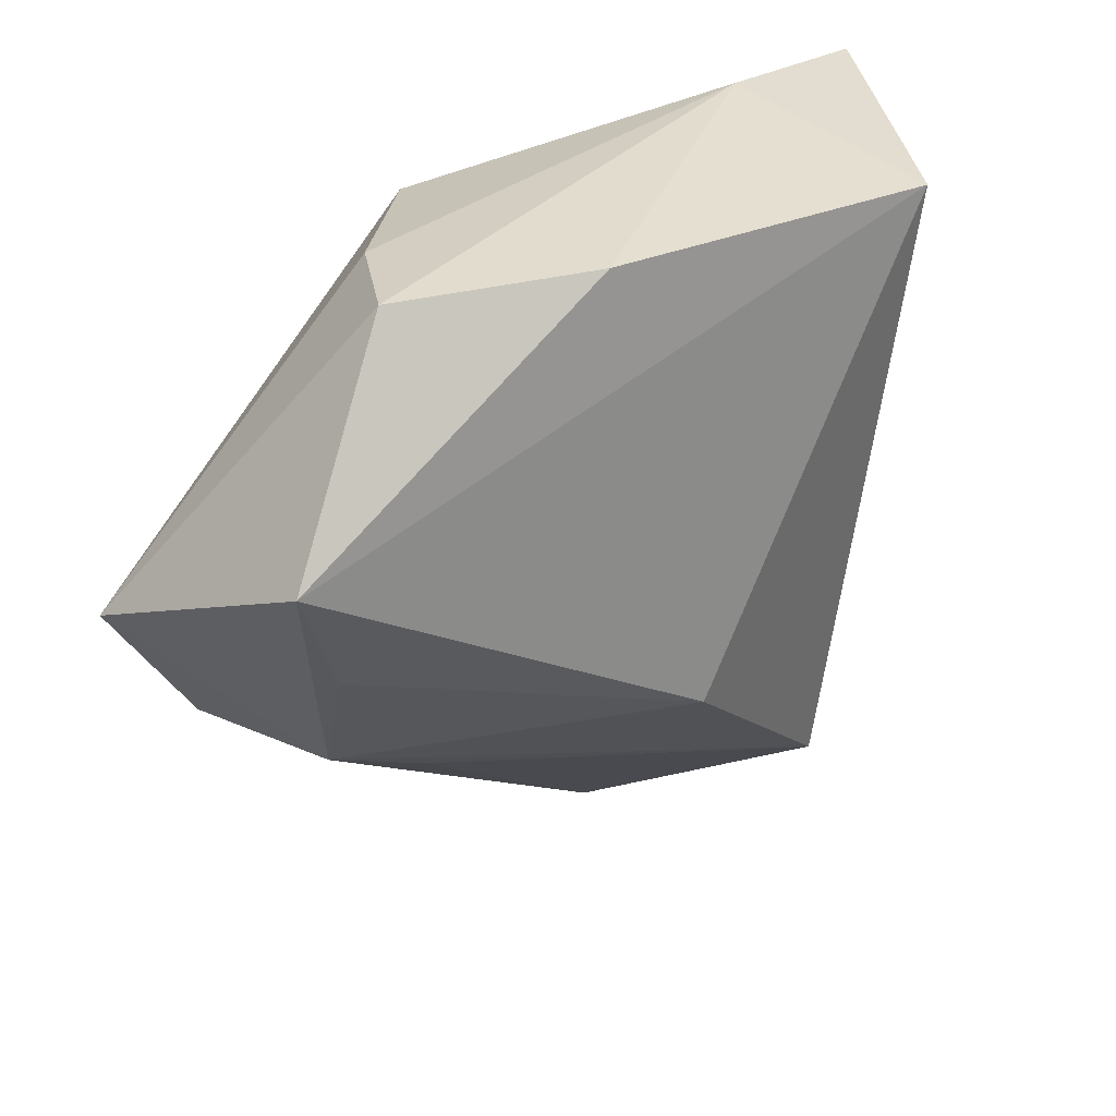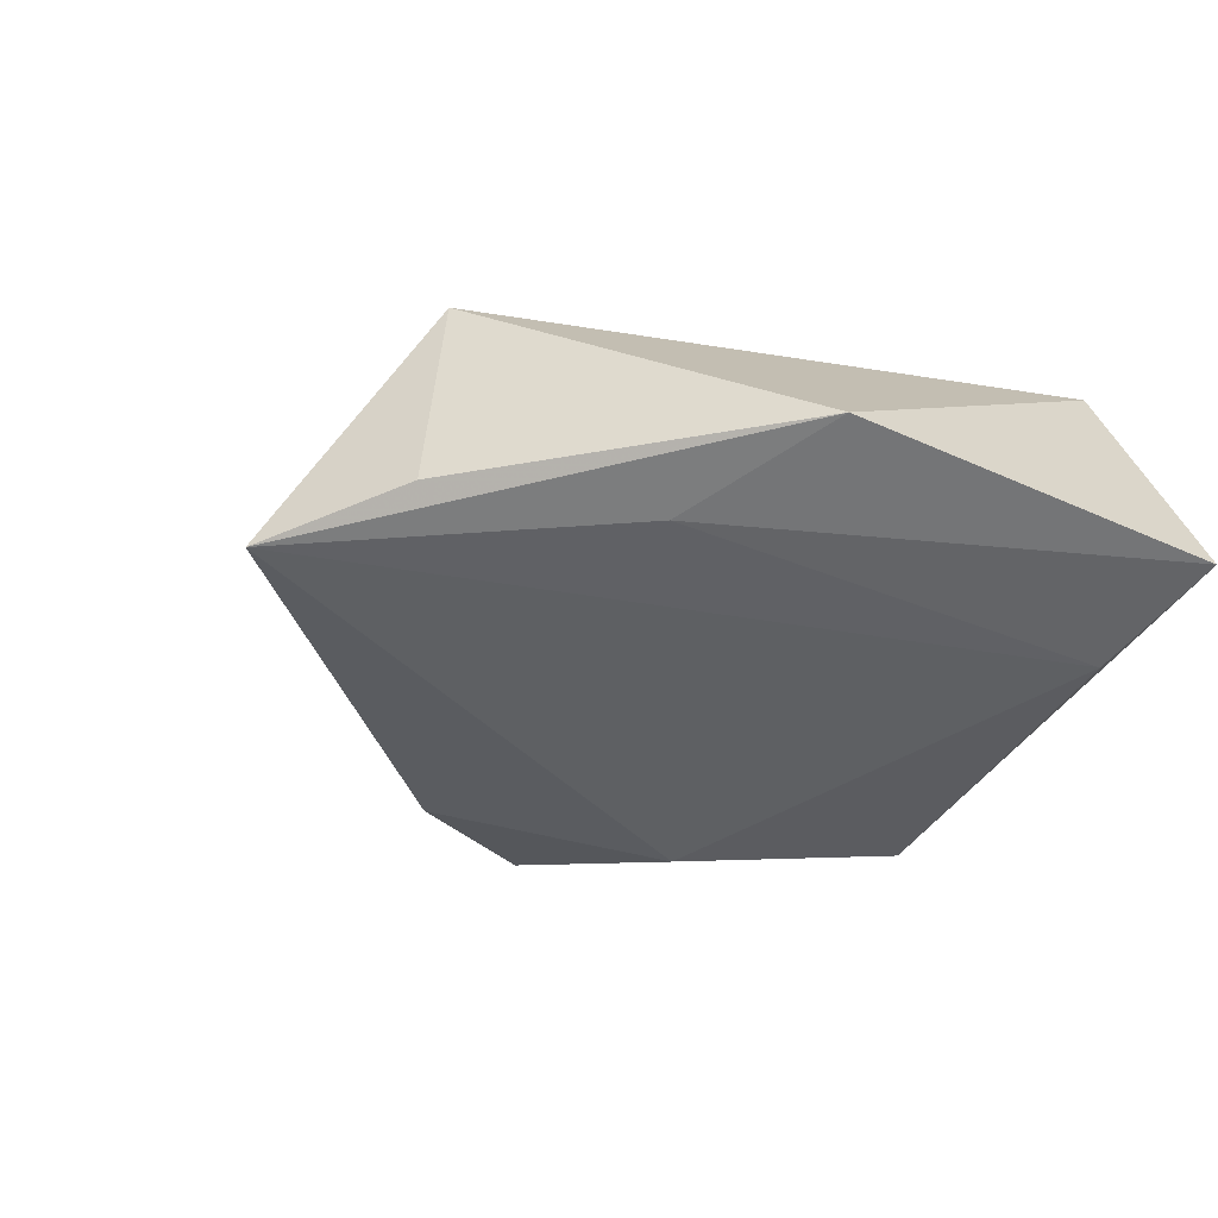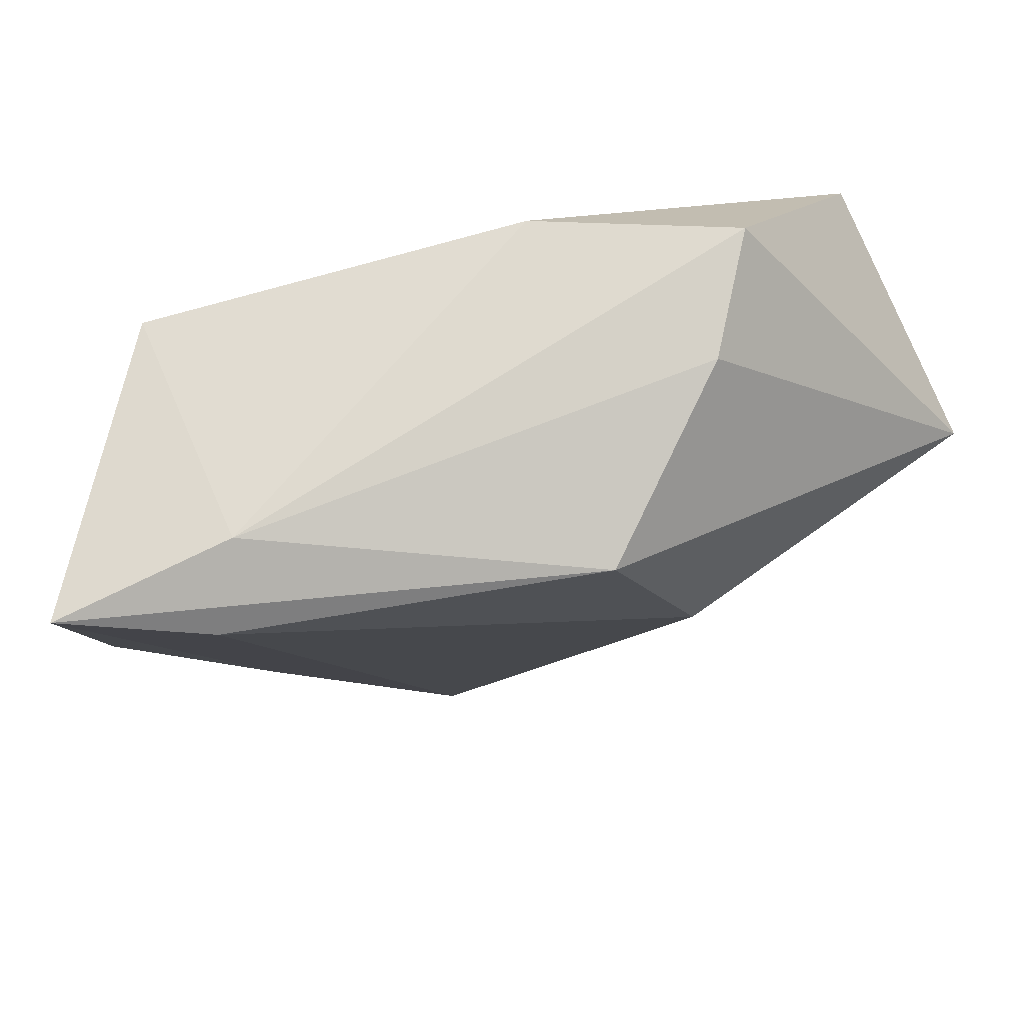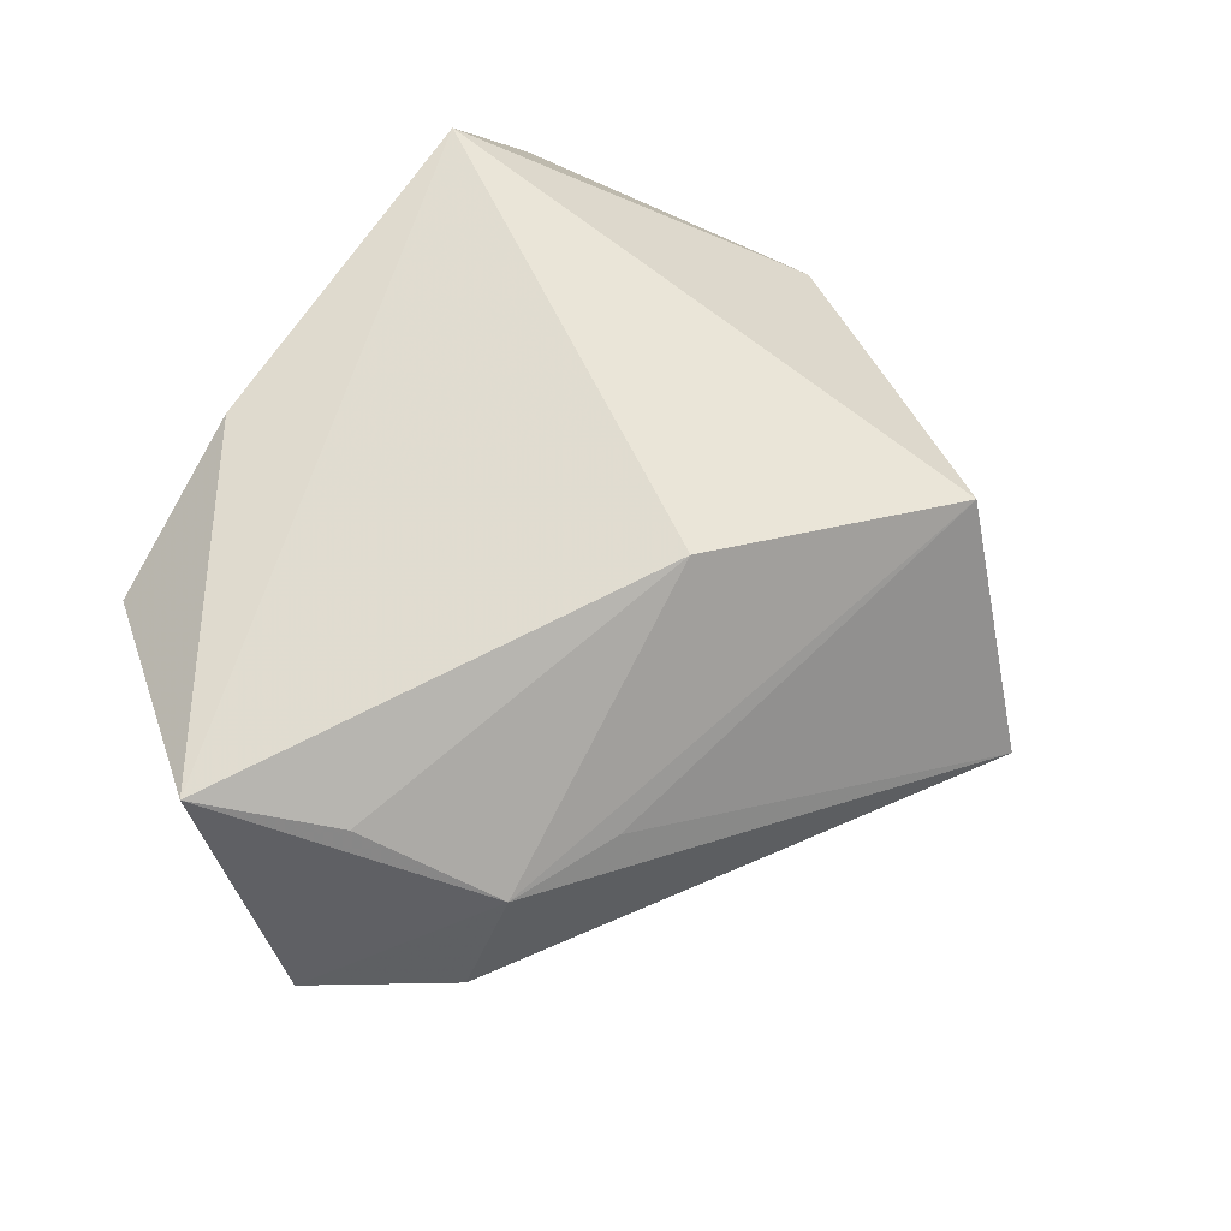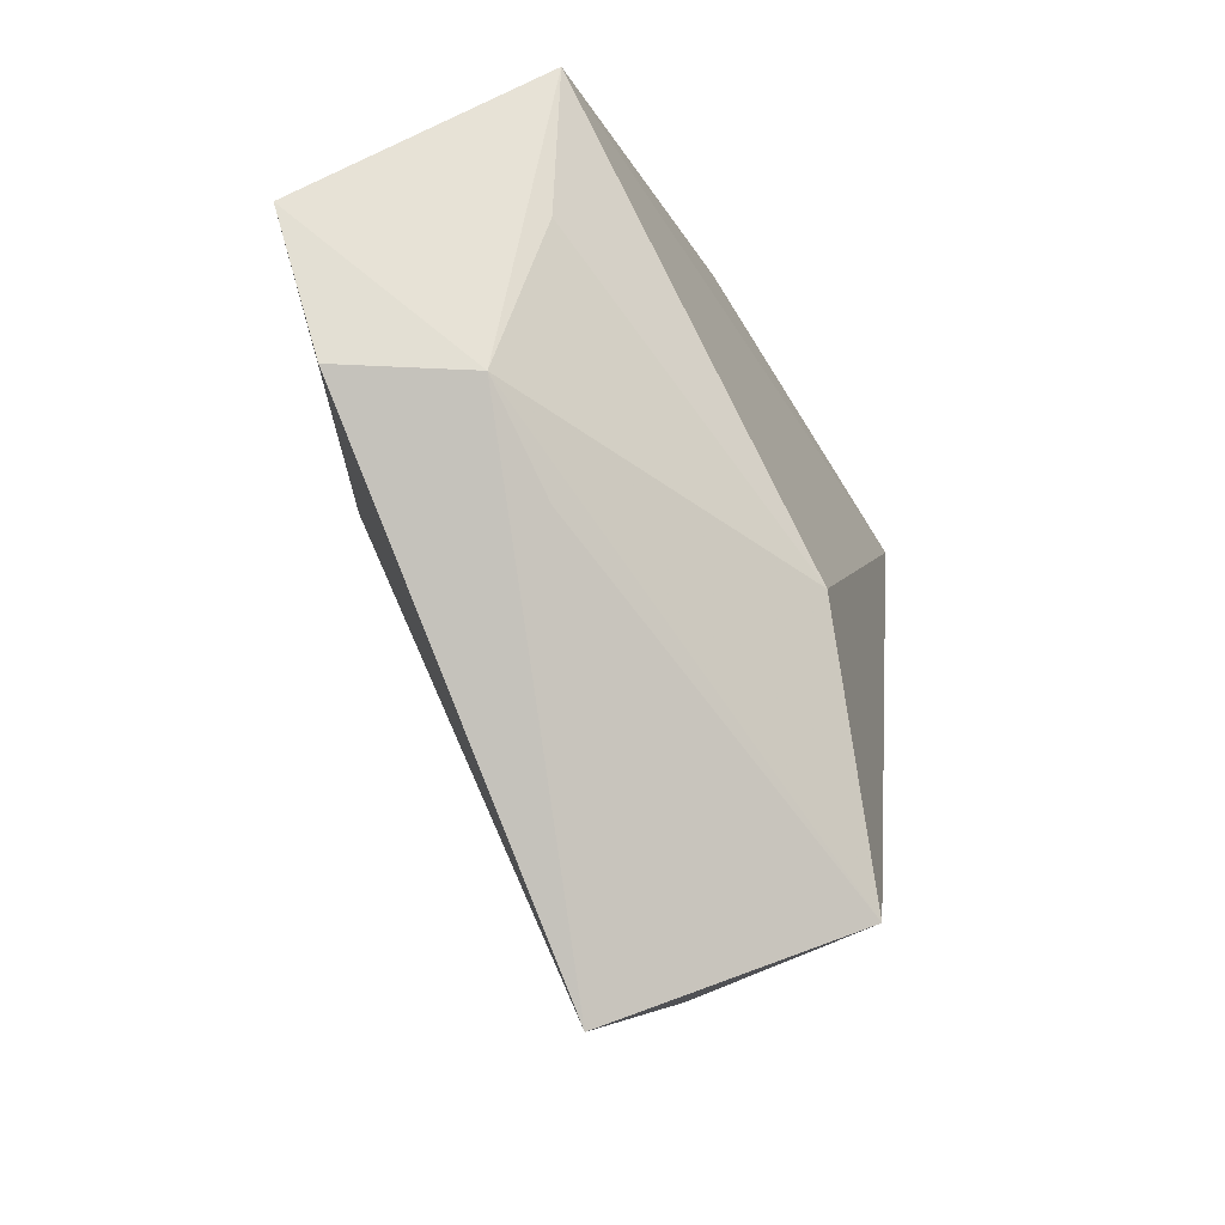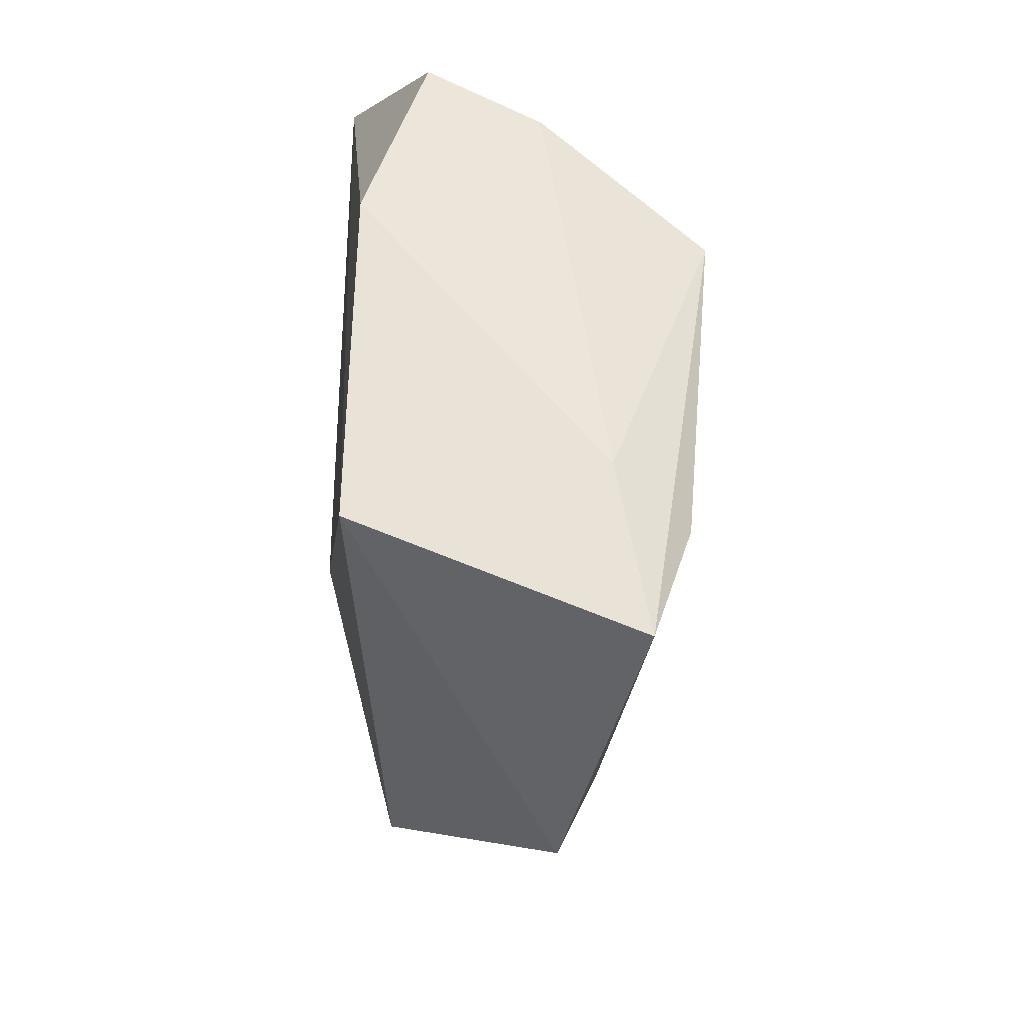
<metadata>
{"format":"obj","ext":"obj","renderer":"f3d","projection":"perspective","resolution":1024,"background":"white","views":[{"elev":33.9,"azim":-38.7,"up":"+Y"},{"elev":-29.0,"azim":65.9,"up":"+Z"},{"elev":71.5,"azim":162.9,"up":"+Y"},{"elev":68.7,"azim":-59.5,"up":"+Z"},{"elev":-53.0,"azim":-62.2,"up":"+Y"},{"elev":49.9,"azim":88.0,"up":"+Y"}]}
</metadata>
<code>
v 0.02888 -0.0183 -0.008751
v -0.0241 -0.02387 0.004785
v 0.02064 -0.04048 -0.005254
v 0.008369 -0.05317 -0.009033
v -0.05133 -0.001166 -0.009373
v 0.03191 0.02653 -0.01615
v -0.006634 0.02574 -0.02096
v -0.03883 -0.002422 0.01243
v -0.02235 0.03013 -0.004459
v 0.03085 0.02897 0.01642
v -0.0003746 -0.01786 0.02063
v -0.03554 -0.01789 0.004549
v -0.04224 -0.0163 -0.008691
v 0.02797 0.03202 -0.008963
v 0.04497 -0.007873 -0.003586
v -0.04533 0.01205 0.01665
v -0.008523 0.03171 0.01461
v 0.04666 0.03021 -0.01147
v -0.0291 0.03182 0.007427
v 0.02183 -0.03842 0.01432
v -0.01598 0.003002 -0.02199
f 15 18 10
f 16 11 10
f 16 19 5
f 5 12 16
f 18 15 1
f 1 15 4
f 11 12 20
f 10 11 20
f 20 15 10
f 7 21 5
f 13 12 5
f 4 12 13
f 5 21 13
f 13 21 4
f 17 16 10
f 19 16 17
f 8 12 11
f 11 16 8
f 8 16 12
f 4 15 3
f 3 20 4
f 15 20 3
f 2 12 4
f 4 20 2
f 2 20 12
f 18 7 14
f 19 17 14
f 10 18 14
f 14 17 10
f 6 7 18
f 21 7 6
f 4 21 6
f 18 1 6
f 6 1 4
f 5 19 9
f 9 7 5
f 19 14 9
f 9 14 7

</code>
